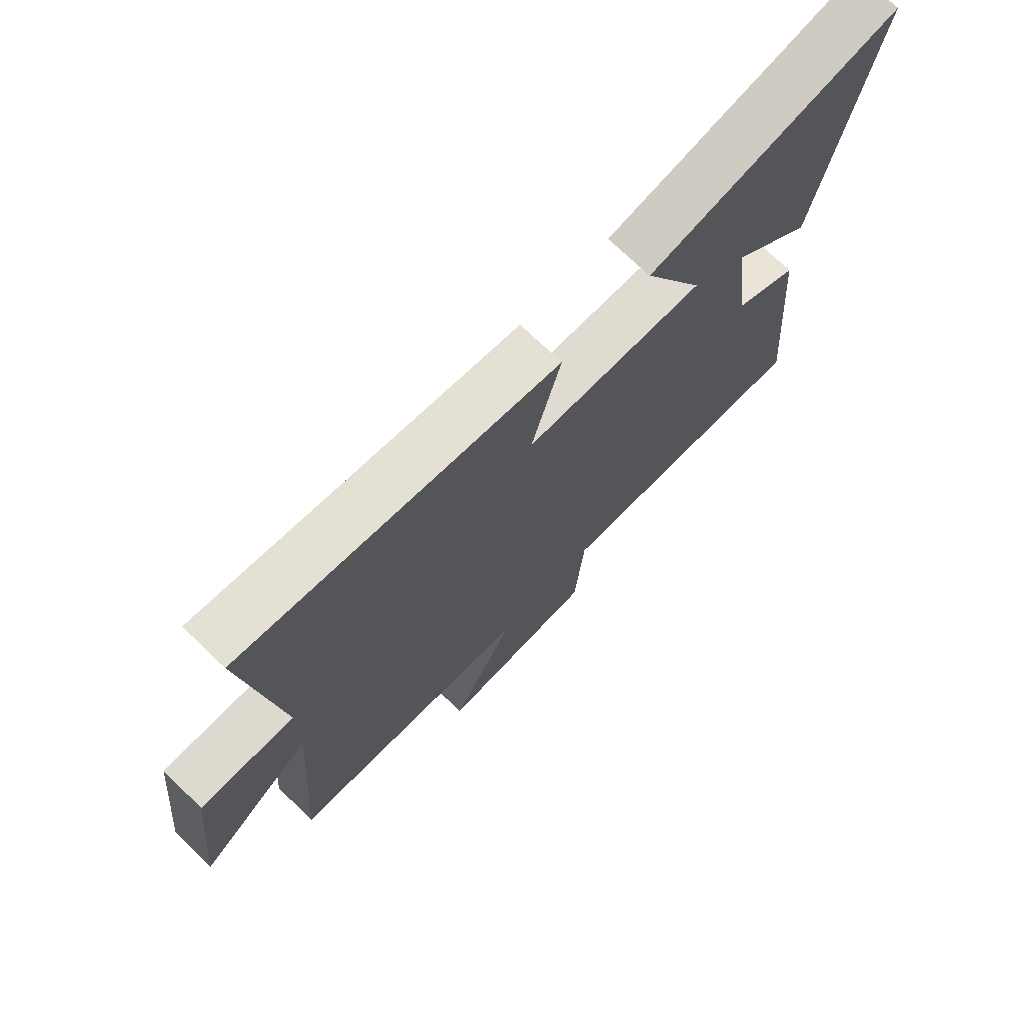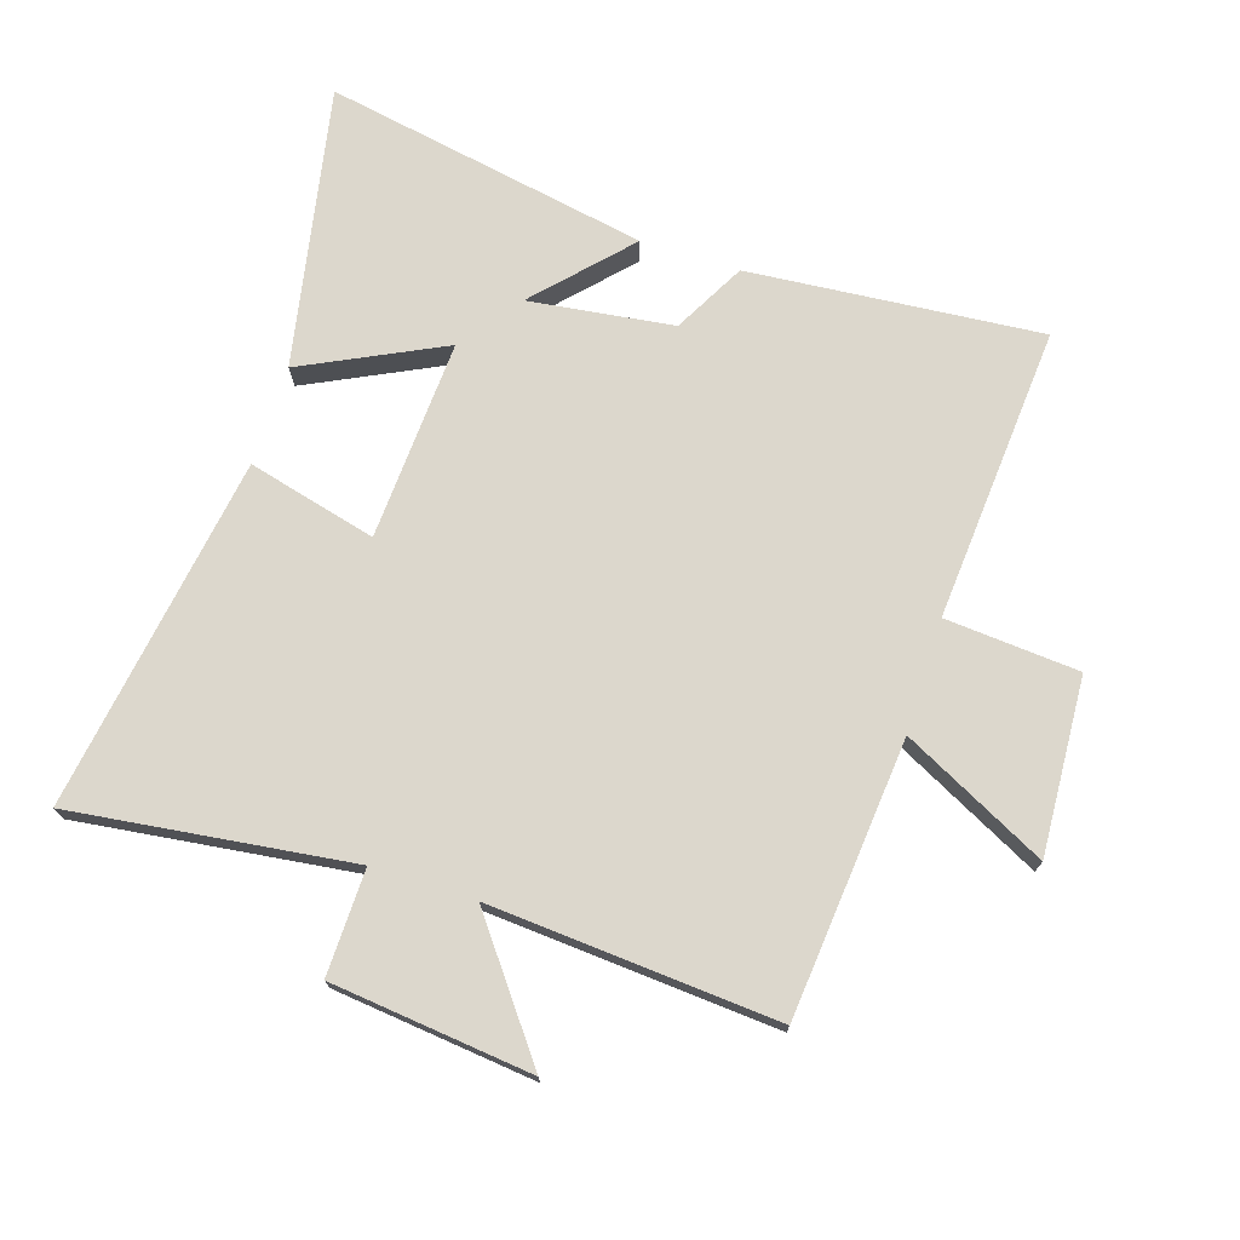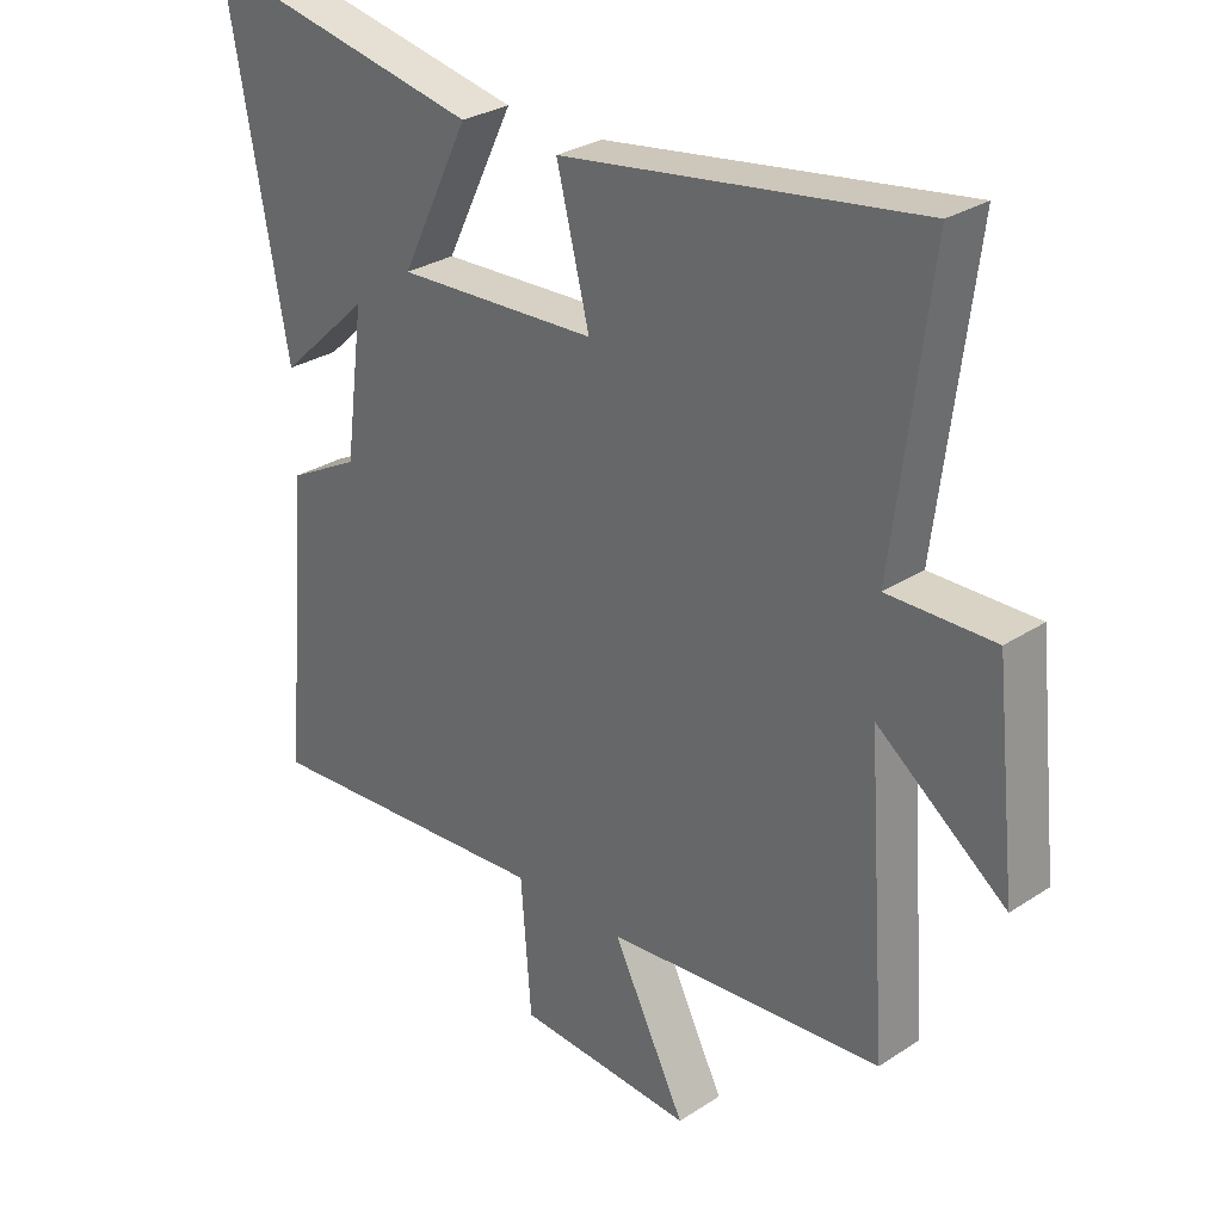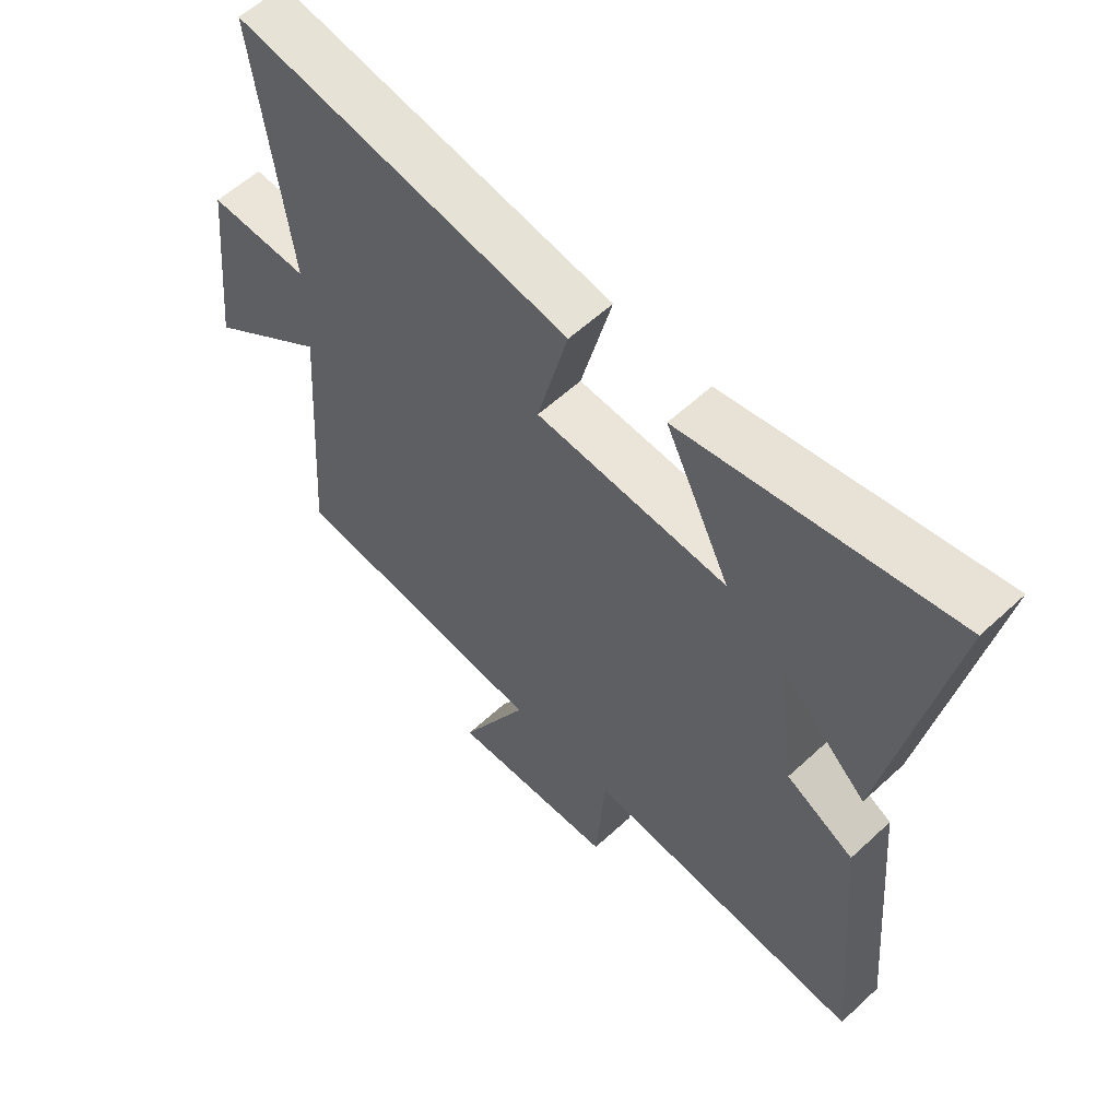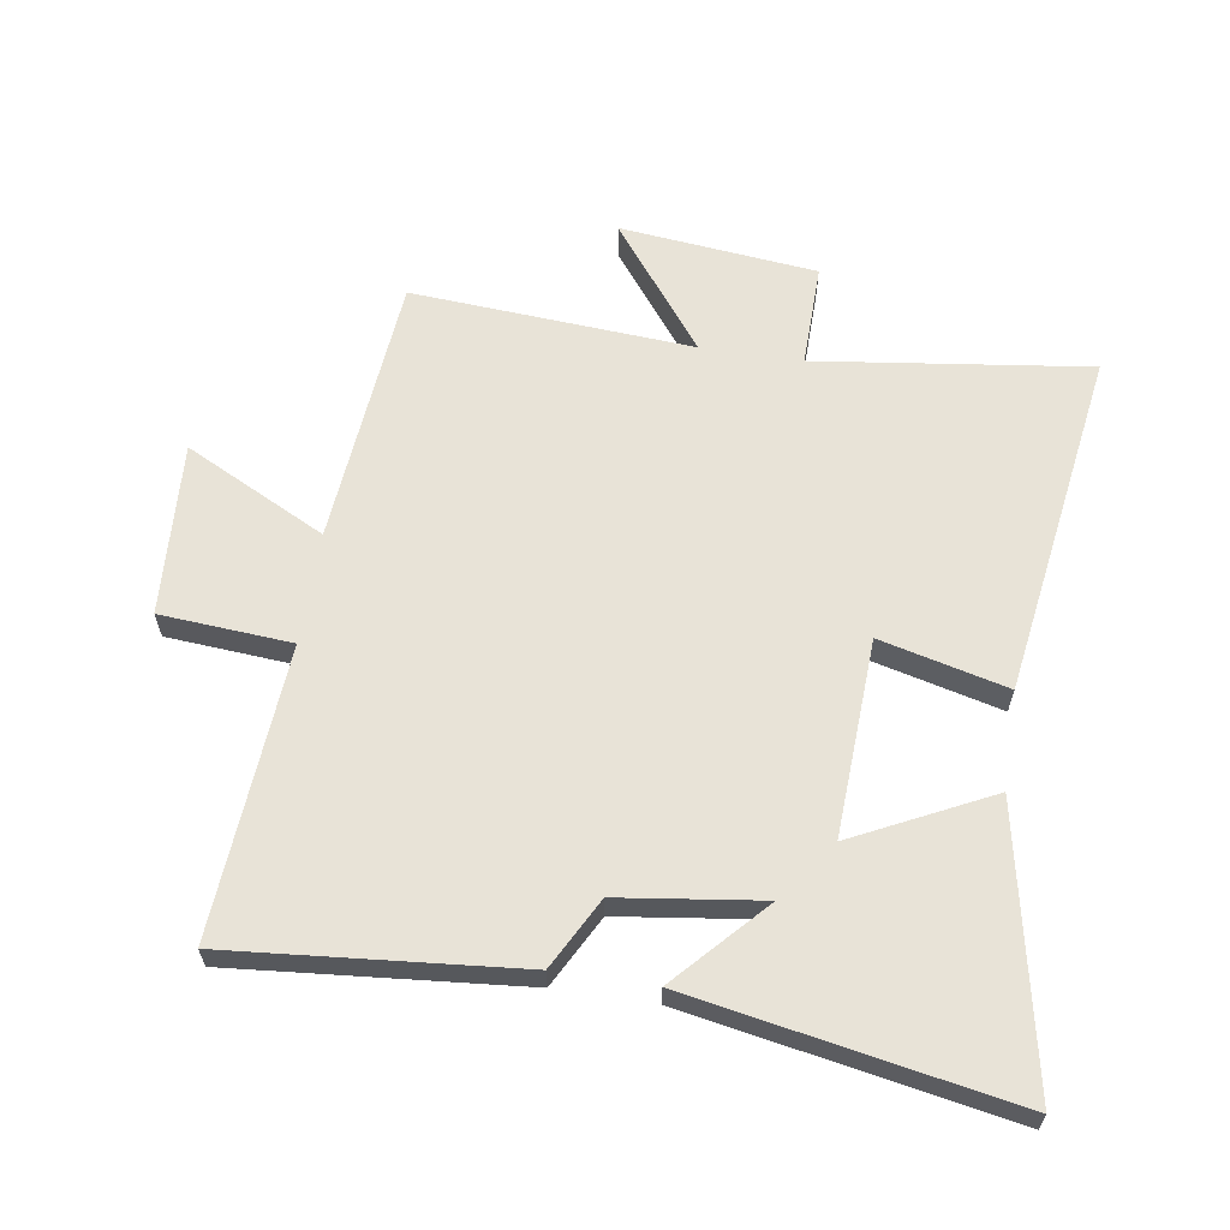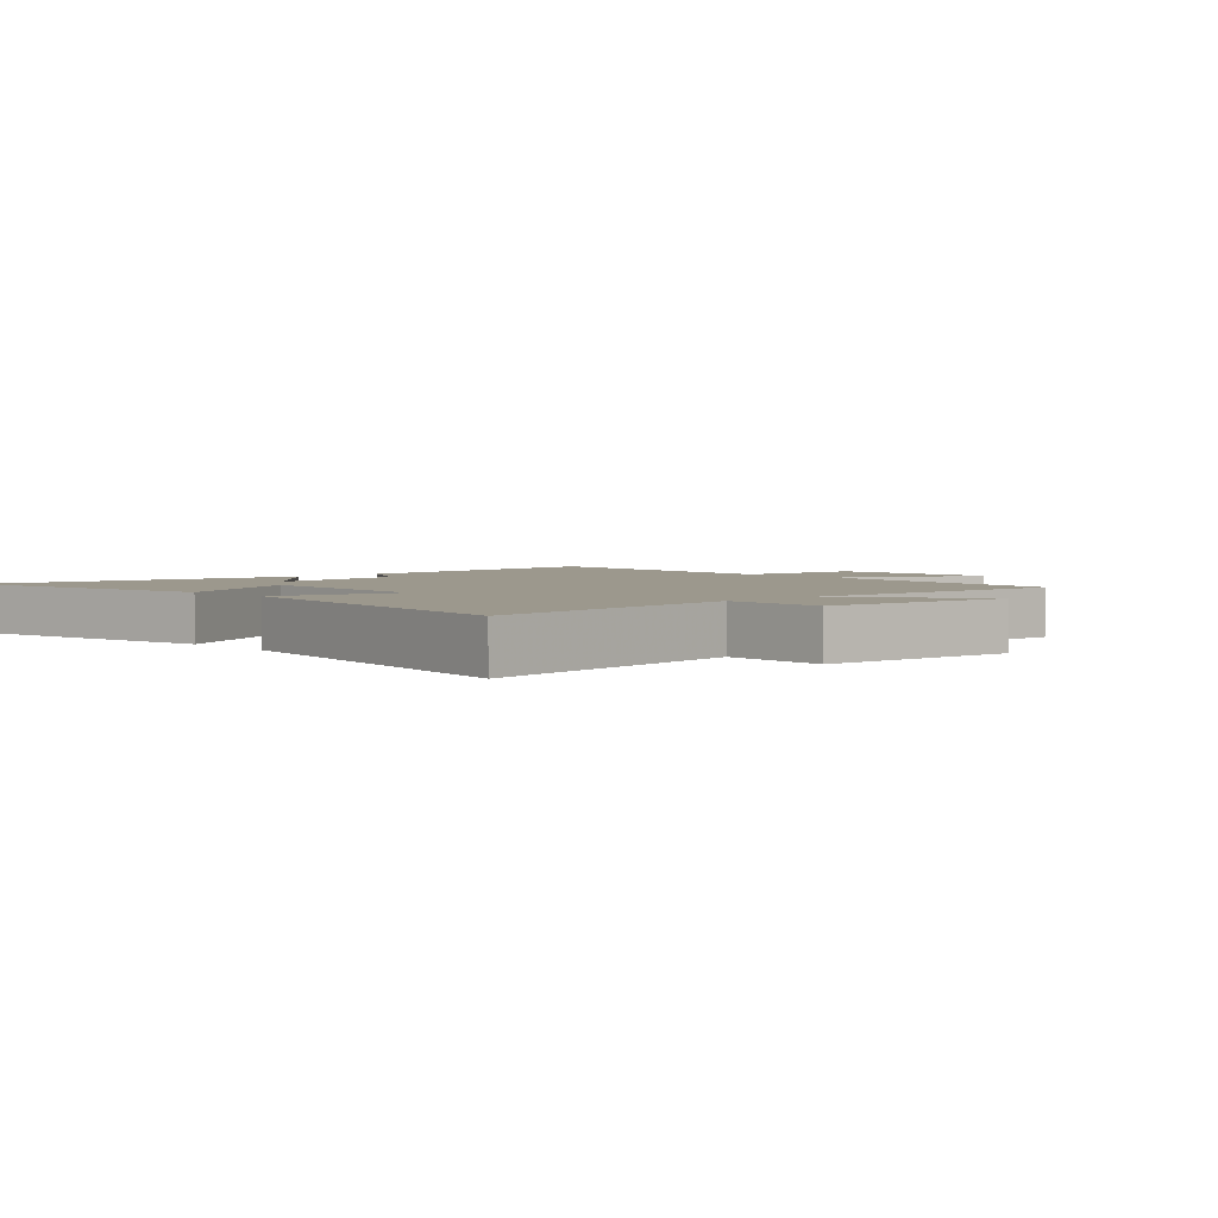
<metadata>
{"format":"obj","ext":"obj","renderer":"f3d","projection":"perspective","resolution":1024,"background":"white","views":[{"elev":72.7,"azim":133.8,"up":"+Z"},{"elev":73.0,"azim":107.8,"up":"+Y"},{"elev":29.2,"azim":46.1,"up":"+Z"},{"elev":58.5,"azim":-133.7,"up":"+Z"},{"elev":62.2,"azim":-81.3,"up":"+Y"},{"elev":3.0,"azim":47.0,"up":"+Y"}]}
</metadata>
<code>
v 0.556 0.07 0.584
v 0.5 0.07 0.148
v 0.665 0.07 0.151
v 0.699 0.07 -0.163
v 0.5 0.07 -0.012
v 0.532 0.07 -0.461
v 0.1 0.07 -0.5
v 0.214 0.07 -0.725
v -0.062 0.07 -0.709
v -0.078 0.07 -0.5
v -0.54 0.07 -0.534
v -0.5 0.07 -0.076
v -0.388 0.07 -0.016
v -0.358 0.07 0.21
v -0.5 0.07 0.078
v -0.594 0.07 0.587
v -0.154 0.07 0.5
v -0.261 0.07 0.282
v 0.053 0.07 0.298
v 0.002 0.07 0.5
v 0.556 0 0.584
v 0.5 0 0.148
v 0.665 0 0.151
v 0.699 0 -0.163
v 0.5 0 -0.012
v 0.532 0 -0.461
v 0.1 0 -0.5
v 0.214 0 -0.725
v -0.062 0 -0.709
v -0.078 0 -0.5
v -0.54 0 -0.534
v -0.5 0 -0.076
v -0.388 0 -0.016
v -0.358 0 0.21
v -0.5 0 0.078
v -0.594 0 0.587
v -0.154 0 0.5
v -0.261 0 0.282
v 0.053 0 0.298
v 0.002 0 0.5
f 19 20 1 2
f 18 19 2
f 16 17 18
f 14 15 16
f 14 16 18
f 13 14 18 2
f 10 11 12 13
f 7 8 9 10
f 5 6 7 10
f 5 10 13 2
f 2 3 4 5
f 22 21 40 39
f 22 39 38
f 38 37 36
f 36 35 34
f 38 36 34
f 22 38 34 33
f 33 32 31 30
f 30 29 28 27
f 30 27 26 25
f 22 33 30 25
f 25 24 23 22
f 1 21 22 2
f 2 22 23 3
f 3 23 24 4
f 4 24 25 5
f 5 25 26 6
f 6 26 27 7
f 7 27 28 8
f 8 28 29 9
f 9 29 30 10
f 10 30 31 11
f 11 31 32 12
f 12 32 33 13
f 13 33 34 14
f 14 34 35 15
f 15 35 36 16
f 16 36 37 17
f 17 37 38 18
f 18 38 39 19
f 19 39 40 20
f 20 40 21 1

</code>
